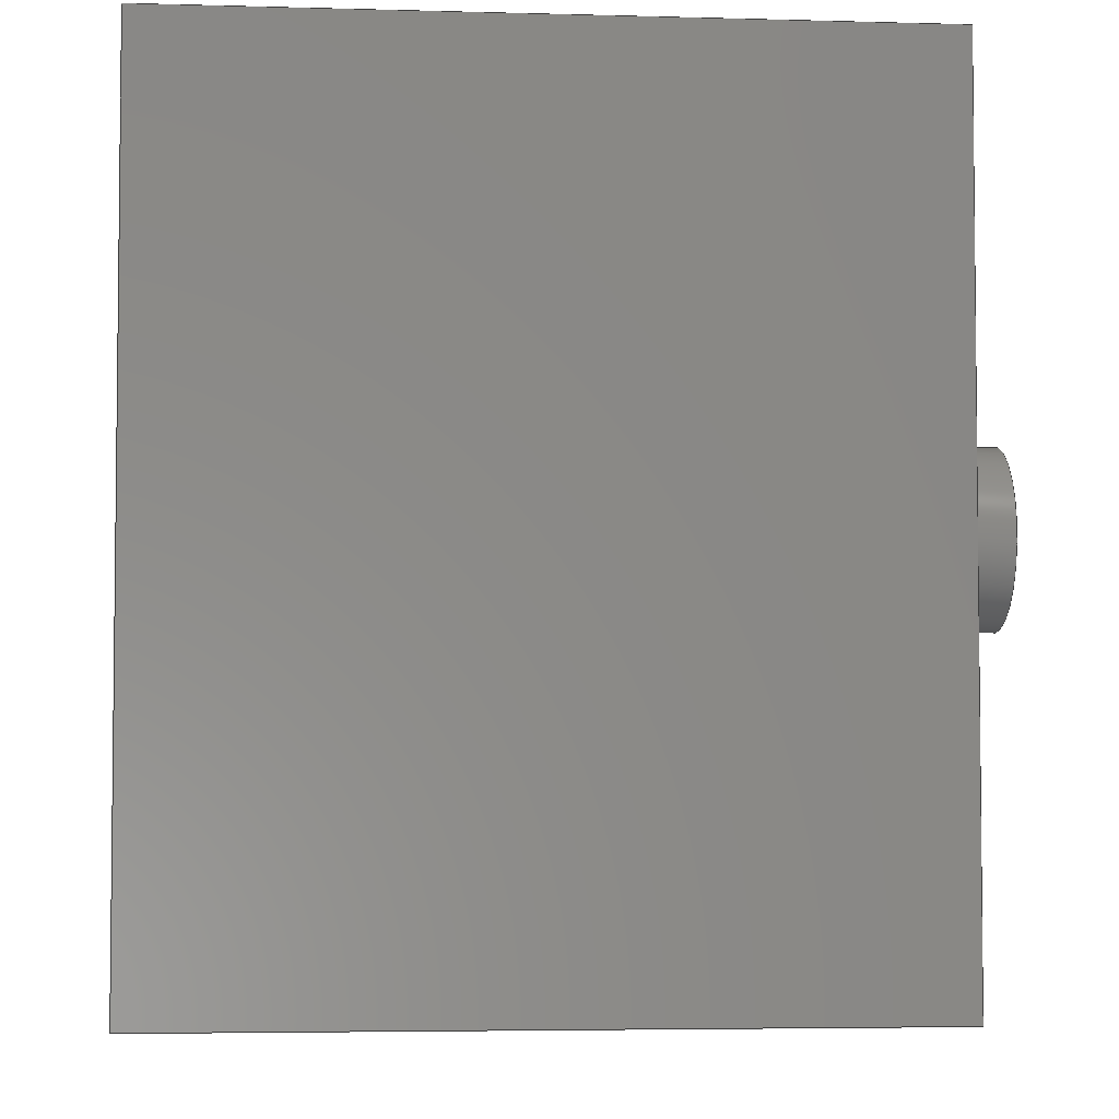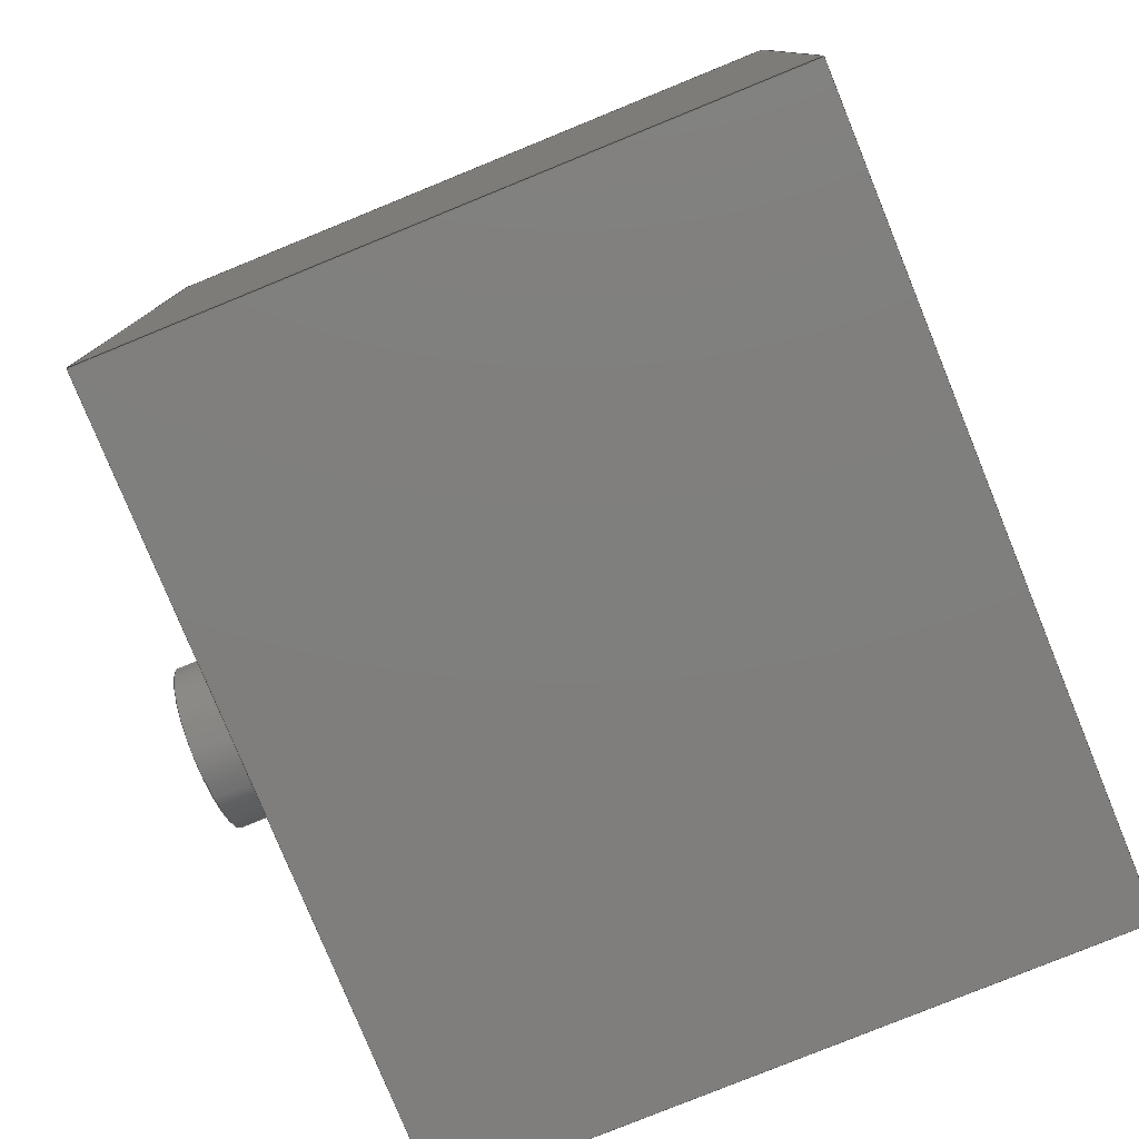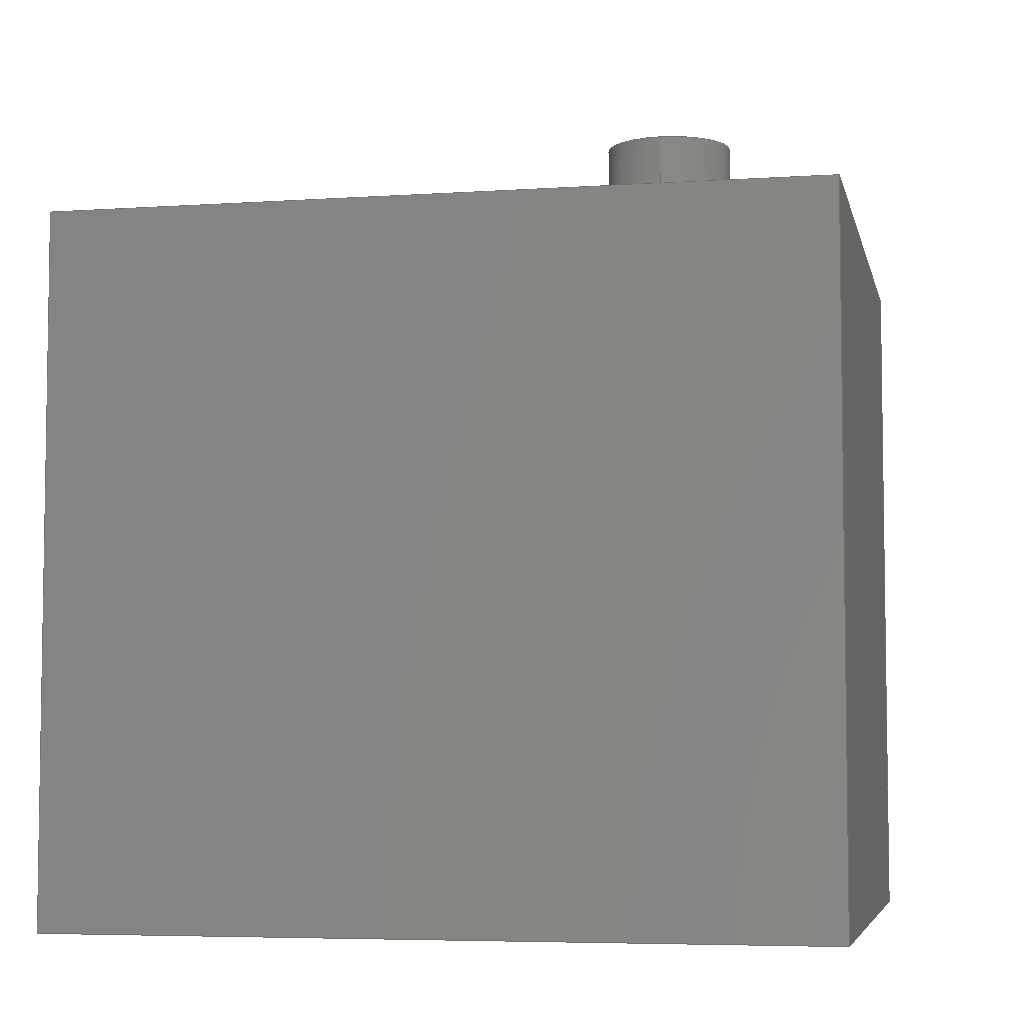
<metadata>
{"format":"step","ext":"step","renderer":"f3d","projection":"perspective","resolution":1024,"background":"white","views":[{"elev":-4.4,"azim":174.5,"up":"+Y"},{"elev":-78.8,"azim":22.2,"up":"+Z"},{"elev":-5.5,"azim":101.8,"up":"+Z"}]}
</metadata>
<code>
ISO-10303-21;
DATA;
#1=MECHANICAL_DESIGN_GEOMETRIC_PRESENTATION_REPRESENTATION('',(#12),#292);
#2=ITEM_DEFINED_TRANSFORMATION($,$,#171,#186);
#3=ITEM_DEFINED_TRANSFORMATION($,$,#170,#187);
#4=(
REPRESENTATION_RELATIONSHIP($,$,#307,#306)
REPRESENTATION_RELATIONSHIP_WITH_TRANSFORMATION(#2)
SHAPE_REPRESENTATION_RELATIONSHIP()
);
#5=(
REPRESENTATION_RELATIONSHIP($,$,#306,#305)
REPRESENTATION_RELATIONSHIP_WITH_TRANSFORMATION(#3)
SHAPE_REPRESENTATION_RELATIONSHIP()
);
#6=CONTEXT_DEPENDENT_SHAPE_REPRESENTATION(#4,#303);
#7=CONTEXT_DEPENDENT_SHAPE_REPRESENTATION(#5,#304);
#8=NEXT_ASSEMBLY_USAGE_OCCURRENCE('12:1','12:1','12:1',#310,#311,
'12:1');
#9=NEXT_ASSEMBLY_USAGE_OCCURRENCE('Hexapod:1','Hexapod:1','Hexapod:1',
#309,#310,'Hexapod:1');
#10=SHAPE_REPRESENTATION_RELATIONSHIP('SRR','None',#307,#11);
#11=ADVANCED_BREP_SHAPE_REPRESENTATION('',(#13),#291);
#12=STYLED_ITEM('',(#324),#13);
#13=MANIFOLD_SOLID_BREP('12',#156);
#14=FACE_BOUND('',#62,.T.);
#15=FACE_BOUND('',#66,.T.);
#16=LINE('',#251,#30);
#17=LINE('',#255,#31);
#18=LINE('',#260,#32);
#19=LINE('',#262,#33);
#20=LINE('',#264,#34);
#21=LINE('',#265,#35);
#22=LINE('',#268,#36);
#23=LINE('',#270,#37);
#24=LINE('',#271,#38);
#25=LINE('',#274,#39);
#26=LINE('',#276,#40);
#27=LINE('',#277,#41);
#28=LINE('',#279,#42);
#29=LINE('',#280,#43);
#30=VECTOR('',#204,3);
#31=VECTOR('',#209,3.5);
#32=VECTOR('',#214,10);
#33=VECTOR('',#215,10);
#34=VECTOR('',#216,10);
#35=VECTOR('',#217,10);
#36=VECTOR('',#220,10);
#37=VECTOR('',#221,10);
#38=VECTOR('',#222,10);
#39=VECTOR('',#225,10);
#40=VECTOR('',#226,10);
#41=VECTOR('',#227,10);
#42=VECTOR('',#230,10);
#43=VECTOR('',#231,10);
#44=CYLINDRICAL_SURFACE('',#176,3);
#45=CYLINDRICAL_SURFACE('',#178,3.5);
#46=FACE_OUTER_BOUND('',#56,.T.);
#47=FACE_OUTER_BOUND('',#57,.T.);
#48=FACE_OUTER_BOUND('',#58,.T.);
#49=FACE_OUTER_BOUND('',#59,.T.);
#50=FACE_OUTER_BOUND('',#60,.T.);
#51=FACE_OUTER_BOUND('',#61,.T.);
#52=FACE_OUTER_BOUND('',#63,.T.);
#53=FACE_OUTER_BOUND('',#64,.T.);
#54=FACE_OUTER_BOUND('',#65,.T.);
#55=FACE_OUTER_BOUND('',#67,.T.);
#56=EDGE_LOOP('',(#102));
#57=EDGE_LOOP('',(#103));
#58=EDGE_LOOP('',(#104,#105,#106,#107));
#59=EDGE_LOOP('',(#108,#109,#110,#111));
#60=EDGE_LOOP('',(#112,#113,#114,#115));
#61=EDGE_LOOP('',(#116,#117,#118,#119));
#62=EDGE_LOOP('',(#120));
#63=EDGE_LOOP('',(#121,#122,#123,#124));
#64=EDGE_LOOP('',(#125,#126,#127,#128));
#65=EDGE_LOOP('',(#129,#130,#131,#132));
#66=EDGE_LOOP('',(#133));
#67=EDGE_LOOP('',(#134,#135,#136,#137));
#68=CIRCLE('',#173,3.5);
#69=CIRCLE('',#175,3);
#70=CIRCLE('',#177,3);
#71=CIRCLE('',#179,3.5);
#72=VERTEX_POINT('',#244);
#73=VERTEX_POINT('',#247);
#74=VERTEX_POINT('',#250);
#75=VERTEX_POINT('',#254);
#76=VERTEX_POINT('',#258);
#77=VERTEX_POINT('',#259);
#78=VERTEX_POINT('',#261);
#79=VERTEX_POINT('',#263);
#80=VERTEX_POINT('',#267);
#81=VERTEX_POINT('',#269);
#82=VERTEX_POINT('',#273);
#83=VERTEX_POINT('',#275);
#84=EDGE_CURVE('',#72,#72,#68,.T.);
#85=EDGE_CURVE('',#73,#73,#69,.T.);
#86=EDGE_CURVE('',#73,#74,#16,.T.);
#87=EDGE_CURVE('',#74,#74,#70,.T.);
#88=EDGE_CURVE('',#72,#75,#17,.T.);
#89=EDGE_CURVE('',#75,#75,#71,.T.);
#90=EDGE_CURVE('',#76,#77,#18,.T.);
#91=EDGE_CURVE('',#77,#78,#19,.T.);
#92=EDGE_CURVE('',#79,#78,#20,.T.);
#93=EDGE_CURVE('',#76,#79,#21,.T.);
#94=EDGE_CURVE('',#80,#76,#22,.T.);
#95=EDGE_CURVE('',#81,#79,#23,.T.);
#96=EDGE_CURVE('',#80,#81,#24,.T.);
#97=EDGE_CURVE('',#82,#80,#25,.T.);
#98=EDGE_CURVE('',#83,#81,#26,.T.);
#99=EDGE_CURVE('',#82,#83,#27,.T.);
#100=EDGE_CURVE('',#77,#82,#28,.T.);
#101=EDGE_CURVE('',#78,#83,#29,.T.);
#102=ORIENTED_EDGE('',*,*,#84,.T.);
#103=ORIENTED_EDGE('',*,*,#85,.T.);
#104=ORIENTED_EDGE('',*,*,#85,.F.);
#105=ORIENTED_EDGE('',*,*,#86,.T.);
#106=ORIENTED_EDGE('',*,*,#87,.F.);
#107=ORIENTED_EDGE('',*,*,#86,.F.);
#108=ORIENTED_EDGE('',*,*,#84,.F.);
#109=ORIENTED_EDGE('',*,*,#88,.T.);
#110=ORIENTED_EDGE('',*,*,#89,.F.);
#111=ORIENTED_EDGE('',*,*,#88,.F.);
#112=ORIENTED_EDGE('',*,*,#90,.T.);
#113=ORIENTED_EDGE('',*,*,#91,.T.);
#114=ORIENTED_EDGE('',*,*,#92,.F.);
#115=ORIENTED_EDGE('',*,*,#93,.F.);
#116=ORIENTED_EDGE('',*,*,#94,.T.);
#117=ORIENTED_EDGE('',*,*,#93,.T.);
#118=ORIENTED_EDGE('',*,*,#95,.F.);
#119=ORIENTED_EDGE('',*,*,#96,.F.);
#120=ORIENTED_EDGE('',*,*,#89,.T.);
#121=ORIENTED_EDGE('',*,*,#97,.T.);
#122=ORIENTED_EDGE('',*,*,#96,.T.);
#123=ORIENTED_EDGE('',*,*,#98,.F.);
#124=ORIENTED_EDGE('',*,*,#99,.F.);
#125=ORIENTED_EDGE('',*,*,#100,.T.);
#126=ORIENTED_EDGE('',*,*,#99,.T.);
#127=ORIENTED_EDGE('',*,*,#101,.F.);
#128=ORIENTED_EDGE('',*,*,#91,.F.);
#129=ORIENTED_EDGE('',*,*,#101,.T.);
#130=ORIENTED_EDGE('',*,*,#98,.T.);
#131=ORIENTED_EDGE('',*,*,#95,.T.);
#132=ORIENTED_EDGE('',*,*,#92,.T.);
#133=ORIENTED_EDGE('',*,*,#87,.T.);
#134=ORIENTED_EDGE('',*,*,#100,.F.);
#135=ORIENTED_EDGE('',*,*,#90,.F.);
#136=ORIENTED_EDGE('',*,*,#94,.F.);
#137=ORIENTED_EDGE('',*,*,#97,.F.);
#138=PLANE('',#172);
#139=PLANE('',#174);
#140=PLANE('',#180);
#141=PLANE('',#181);
#142=PLANE('',#182);
#143=PLANE('',#183);
#144=PLANE('',#184);
#145=PLANE('',#185);
#146=ADVANCED_FACE('',(#46),#138,.T.);
#147=ADVANCED_FACE('',(#47),#139,.T.);
#148=ADVANCED_FACE('',(#48),#44,.T.);
#149=ADVANCED_FACE('',(#49),#45,.T.);
#150=ADVANCED_FACE('',(#50),#140,.T.);
#151=ADVANCED_FACE('',(#51,#14),#141,.T.);
#152=ADVANCED_FACE('',(#52),#142,.T.);
#153=ADVANCED_FACE('',(#53),#143,.T.);
#154=ADVANCED_FACE('',(#54,#15),#144,.T.);
#155=ADVANCED_FACE('',(#55),#145,.F.);
#156=CLOSED_SHELL('',(#146,#147,#148,#149,#150,#151,#152,#153,#154,#155));
#157=DERIVED_UNIT_ELEMENT(#159,1);
#158=DERIVED_UNIT_ELEMENT(#294,-3);
#159=(
MASS_UNIT()
NAMED_UNIT(*)
SI_UNIT(.KILO.,.GRAM.)
);
#160=DERIVED_UNIT((#157,#158));
#161=MEASURE_REPRESENTATION_ITEM('density measure',
POSITIVE_RATIO_MEASURE(7850),#160);
#162=PROPERTY_DEFINITION_REPRESENTATION(#167,#164);
#163=PROPERTY_DEFINITION_REPRESENTATION(#168,#165);
#164=REPRESENTATION('material name',(#166),#291);
#165=REPRESENTATION('density',(#161),#291);
#166=DESCRIPTIVE_REPRESENTATION_ITEM('Steel','Steel');
#167=PROPERTY_DEFINITION('material property','material name',#311);
#168=PROPERTY_DEFINITION('material property','density of part',#311);
#169=AXIS2_PLACEMENT_3D('',#240,#188,#189);
#170=AXIS2_PLACEMENT_3D('',#241,#190,#191);
#171=AXIS2_PLACEMENT_3D('',#242,#192,#193);
#172=AXIS2_PLACEMENT_3D('',#243,#194,#195);
#173=AXIS2_PLACEMENT_3D('',#245,#196,#197);
#174=AXIS2_PLACEMENT_3D('',#246,#198,#199);
#175=AXIS2_PLACEMENT_3D('',#248,#200,#201);
#176=AXIS2_PLACEMENT_3D('',#249,#202,#203);
#177=AXIS2_PLACEMENT_3D('',#252,#205,#206);
#178=AXIS2_PLACEMENT_3D('',#253,#207,#208);
#179=AXIS2_PLACEMENT_3D('',#256,#210,#211);
#180=AXIS2_PLACEMENT_3D('',#257,#212,#213);
#181=AXIS2_PLACEMENT_3D('',#266,#218,#219);
#182=AXIS2_PLACEMENT_3D('',#272,#223,#224);
#183=AXIS2_PLACEMENT_3D('',#278,#228,#229);
#184=AXIS2_PLACEMENT_3D('',#281,#232,#233);
#185=AXIS2_PLACEMENT_3D('',#282,#234,#235);
#186=AXIS2_PLACEMENT_3D('',#283,#236,#237);
#187=AXIS2_PLACEMENT_3D('',#284,#238,#239);
#188=DIRECTION('axis',(0,0,1));
#189=DIRECTION('refdir',(1,0,0));
#190=DIRECTION('axis',(0,0,1));
#191=DIRECTION('refdir',(1,0,0));
#192=DIRECTION('axis',(0,0,1));
#193=DIRECTION('refdir',(1,0,0));
#194=DIRECTION('center_axis',(-1,0,0));
#195=DIRECTION('ref_axis',(0,-1,0));
#196=DIRECTION('center_axis',(-1,0,0));
#197=DIRECTION('ref_axis',(0,-1,0));
#198=DIRECTION('center_axis',(0,0,1));
#199=DIRECTION('ref_axis',(-1,0,0));
#200=DIRECTION('center_axis',(0,0,1));
#201=DIRECTION('ref_axis',(-1,0,0));
#202=DIRECTION('center_axis',(0,0,1));
#203=DIRECTION('ref_axis',(-1,0,0));
#204=DIRECTION('',(0,0,-1));
#205=DIRECTION('center_axis',(0,0,-1));
#206=DIRECTION('ref_axis',(-1,0,0));
#207=DIRECTION('center_axis',(-1,0,0));
#208=DIRECTION('ref_axis',(0,-1,0));
#209=DIRECTION('',(1,0,0));
#210=DIRECTION('center_axis',(1,0,0));
#211=DIRECTION('ref_axis',(0,-1,0));
#212=DIRECTION('center_axis',(0,-1,0));
#213=DIRECTION('ref_axis',(1,0,0));
#214=DIRECTION('',(1,0,0));
#215=DIRECTION('',(0,0,1));
#216=DIRECTION('',(1,0,0));
#217=DIRECTION('',(0,0,1));
#218=DIRECTION('center_axis',(-1,0,0));
#219=DIRECTION('ref_axis',(0,-1,0));
#220=DIRECTION('',(0,-1,0));
#221=DIRECTION('',(0,-1,0));
#222=DIRECTION('',(0,0,1));
#223=DIRECTION('center_axis',(0,1,0));
#224=DIRECTION('ref_axis',(-1,0,0));
#225=DIRECTION('',(-1,0,0));
#226=DIRECTION('',(-1,0,0));
#227=DIRECTION('',(0,0,1));
#228=DIRECTION('center_axis',(1,0,0));
#229=DIRECTION('ref_axis',(0,1,0));
#230=DIRECTION('',(0,1,0));
#231=DIRECTION('',(0,1,0));
#232=DIRECTION('center_axis',(0,0,1));
#233=DIRECTION('ref_axis',(1,0,0));
#234=DIRECTION('center_axis',(0,0,1));
#235=DIRECTION('ref_axis',(1,0,0));
#236=DIRECTION('',(0,0,1));
#237=DIRECTION('',(1,0,0));
#238=DIRECTION('',(0,0,1));
#239=DIRECTION('',(1,0,0));
#240=CARTESIAN_POINT('',(0,0,0));
#241=CARTESIAN_POINT('',(0,0,0));
#242=CARTESIAN_POINT('',(0,0,0));
#243=CARTESIAN_POINT('Origin',(-9,-42,22));
#244=CARTESIAN_POINT('',(-9,-38.5,22));
#245=CARTESIAN_POINT('Origin',(-9,-42,22));
#246=CARTESIAN_POINT('Origin',(0,-36,45));
#247=CARTESIAN_POINT('',(3,-36,45));
#248=CARTESIAN_POINT('Origin',(0,-36,45));
#249=CARTESIAN_POINT('Origin',(0,-36,38));
#250=CARTESIAN_POINT('',(3,-36,38));
#251=CARTESIAN_POINT('',(3,-36,38));
#252=CARTESIAN_POINT('Origin',(0,-36,38));
#253=CARTESIAN_POINT('Origin',(-5,-42,22));
#254=CARTESIAN_POINT('',(-5,-38.5,22));
#255=CARTESIAN_POINT('',(-5,-38.5,22));
#256=CARTESIAN_POINT('Origin',(-5,-42,22));
#257=CARTESIAN_POINT('Origin',(-5,-59,8));
#258=CARTESIAN_POINT('',(-5,-59,8));
#259=CARTESIAN_POINT('',(23,-59,8));
#260=CARTESIAN_POINT('',(-5,-59,8));
#261=CARTESIAN_POINT('',(23,-59,38));
#262=CARTESIAN_POINT('',(23,-59,8));
#263=CARTESIAN_POINT('',(-5,-59,38));
#264=CARTESIAN_POINT('',(-5,-59,38));
#265=CARTESIAN_POINT('',(-5,-59,8));
#266=CARTESIAN_POINT('Origin',(-5,-26,8));
#267=CARTESIAN_POINT('',(-5,-26,8));
#268=CARTESIAN_POINT('',(-5,-26,8));
#269=CARTESIAN_POINT('',(-5,-26,38));
#270=CARTESIAN_POINT('',(-5,-26,38));
#271=CARTESIAN_POINT('',(-5,-26,8));
#272=CARTESIAN_POINT('Origin',(23,-26,8));
#273=CARTESIAN_POINT('',(23,-26,8));
#274=CARTESIAN_POINT('',(23,-26,8));
#275=CARTESIAN_POINT('',(23,-26,38));
#276=CARTESIAN_POINT('',(23,-26,38));
#277=CARTESIAN_POINT('',(23,-26,8));
#278=CARTESIAN_POINT('Origin',(23,-59,8));
#279=CARTESIAN_POINT('',(23,-59,8));
#280=CARTESIAN_POINT('',(23,-59,38));
#281=CARTESIAN_POINT('Origin',(9,-42.5,38));
#282=CARTESIAN_POINT('Origin',(9,-42.5,8));
#283=CARTESIAN_POINT('',(0,0,0));
#284=CARTESIAN_POINT('',(0,0,0));
#285=UNCERTAINTY_MEASURE_WITH_UNIT(LENGTH_MEASURE(0.01),#293,
'DISTANCE_ACCURACY_VALUE',
'Maximum model space distance between geometric entities at asserted c
onnectivities');
#286=UNCERTAINTY_MEASURE_WITH_UNIT(LENGTH_MEASURE(0.01),#293,
'DISTANCE_ACCURACY_VALUE',
'Maximum model space distance between geometric entities at asserted c
onnectivities');
#287=UNCERTAINTY_MEASURE_WITH_UNIT(LENGTH_MEASURE(0.01),#293,
'DISTANCE_ACCURACY_VALUE',
'Maximum model space distance between geometric entities at asserted c
onnectivities');
#288=UNCERTAINTY_MEASURE_WITH_UNIT(LENGTH_MEASURE(0.01),#293,
'DISTANCE_ACCURACY_VALUE',
'Maximum model space distance between geometric entities at asserted c
onnectivities');
#289=(
GEOMETRIC_REPRESENTATION_CONTEXT(3)
GLOBAL_UNCERTAINTY_ASSIGNED_CONTEXT((#285))
GLOBAL_UNIT_ASSIGNED_CONTEXT((#293,#295,#296))
REPRESENTATION_CONTEXT('','3D')
);
#290=(
GEOMETRIC_REPRESENTATION_CONTEXT(3)
GLOBAL_UNCERTAINTY_ASSIGNED_CONTEXT((#286))
GLOBAL_UNIT_ASSIGNED_CONTEXT((#293,#295,#296))
REPRESENTATION_CONTEXT('','3D')
);
#291=(
GEOMETRIC_REPRESENTATION_CONTEXT(3)
GLOBAL_UNCERTAINTY_ASSIGNED_CONTEXT((#287))
GLOBAL_UNIT_ASSIGNED_CONTEXT((#293,#295,#296))
REPRESENTATION_CONTEXT('','3D')
);
#292=(
GEOMETRIC_REPRESENTATION_CONTEXT(3)
GLOBAL_UNCERTAINTY_ASSIGNED_CONTEXT((#288))
GLOBAL_UNIT_ASSIGNED_CONTEXT((#293,#295,#296))
REPRESENTATION_CONTEXT('','3D')
);
#293=(
LENGTH_UNIT()
NAMED_UNIT(*)
SI_UNIT(.MILLI.,.METRE.)
);
#294=(
LENGTH_UNIT()
NAMED_UNIT(*)
SI_UNIT($,.METRE.)
);
#295=(
NAMED_UNIT(*)
PLANE_ANGLE_UNIT()
SI_UNIT($,.RADIAN.)
);
#296=(
NAMED_UNIT(*)
SI_UNIT($,.STERADIAN.)
SOLID_ANGLE_UNIT()
);
#297=SHAPE_DEFINITION_REPRESENTATION(#300,#305);
#298=SHAPE_DEFINITION_REPRESENTATION(#301,#306);
#299=SHAPE_DEFINITION_REPRESENTATION(#302,#307);
#300=PRODUCT_DEFINITION_SHAPE('',$,#309);
#301=PRODUCT_DEFINITION_SHAPE('',$,#310);
#302=PRODUCT_DEFINITION_SHAPE('',$,#311);
#303=PRODUCT_DEFINITION_SHAPE($,$,#8);
#304=PRODUCT_DEFINITION_SHAPE($,$,#9);
#305=SHAPE_REPRESENTATION('',(#169,#187),#289);
#306=SHAPE_REPRESENTATION('',(#170,#186),#290);
#307=SHAPE_REPRESENTATION('',(#171),#291);
#308=PRODUCT_DEFINITION_CONTEXT('part definition',#319,'design');
#309=PRODUCT_DEFINITION('Hexapod Simulation Model',
'Hexapod Simulation Model v5',#312,#308);
#310=PRODUCT_DEFINITION('Hexapod','Hexapod',#313,#308);
#311=PRODUCT_DEFINITION('12','12',#314,#308);
#312=PRODUCT_DEFINITION_FORMATION('',$,#321);
#313=PRODUCT_DEFINITION_FORMATION('',$,#322);
#314=PRODUCT_DEFINITION_FORMATION('',$,#323);
#315=PRODUCT_RELATED_PRODUCT_CATEGORY('Hexapod Simulation Model v5',
'Hexapod Simulation Model v5',(#321));
#316=PRODUCT_RELATED_PRODUCT_CATEGORY('Hexapod','Hexapod',(#322));
#317=PRODUCT_RELATED_PRODUCT_CATEGORY('12','12',(#323));
#318=APPLICATION_PROTOCOL_DEFINITION('international standard',
'ap242_managed_model_based_3d_engineering',2011,#319);
#319=APPLICATION_CONTEXT('Managed model based 3d engineering');
#320=PRODUCT_CONTEXT('part definition',#319,'mechanical');
#321=PRODUCT('Hexapod Simulation Model','Hexapod Simulation Model v5',$,
(#320));
#322=PRODUCT('Hexapod','Hexapod',$,(#320));
#323=PRODUCT('12','12',$,(#320));
#324=PRESENTATION_STYLE_ASSIGNMENT((#325));
#325=SURFACE_STYLE_USAGE(.BOTH.,#326);
#326=SURFACE_SIDE_STYLE('',(#327));
#327=SURFACE_STYLE_FILL_AREA(#328);
#328=FILL_AREA_STYLE('Steel - Satin',(#329));
#329=FILL_AREA_STYLE_COLOUR('Steel - Satin',#330);
#330=COLOUR_RGB('Steel - Satin',0.6275,0.6275,0.6275);
ENDSEC;
END-ISO-10303-21;

</code>
